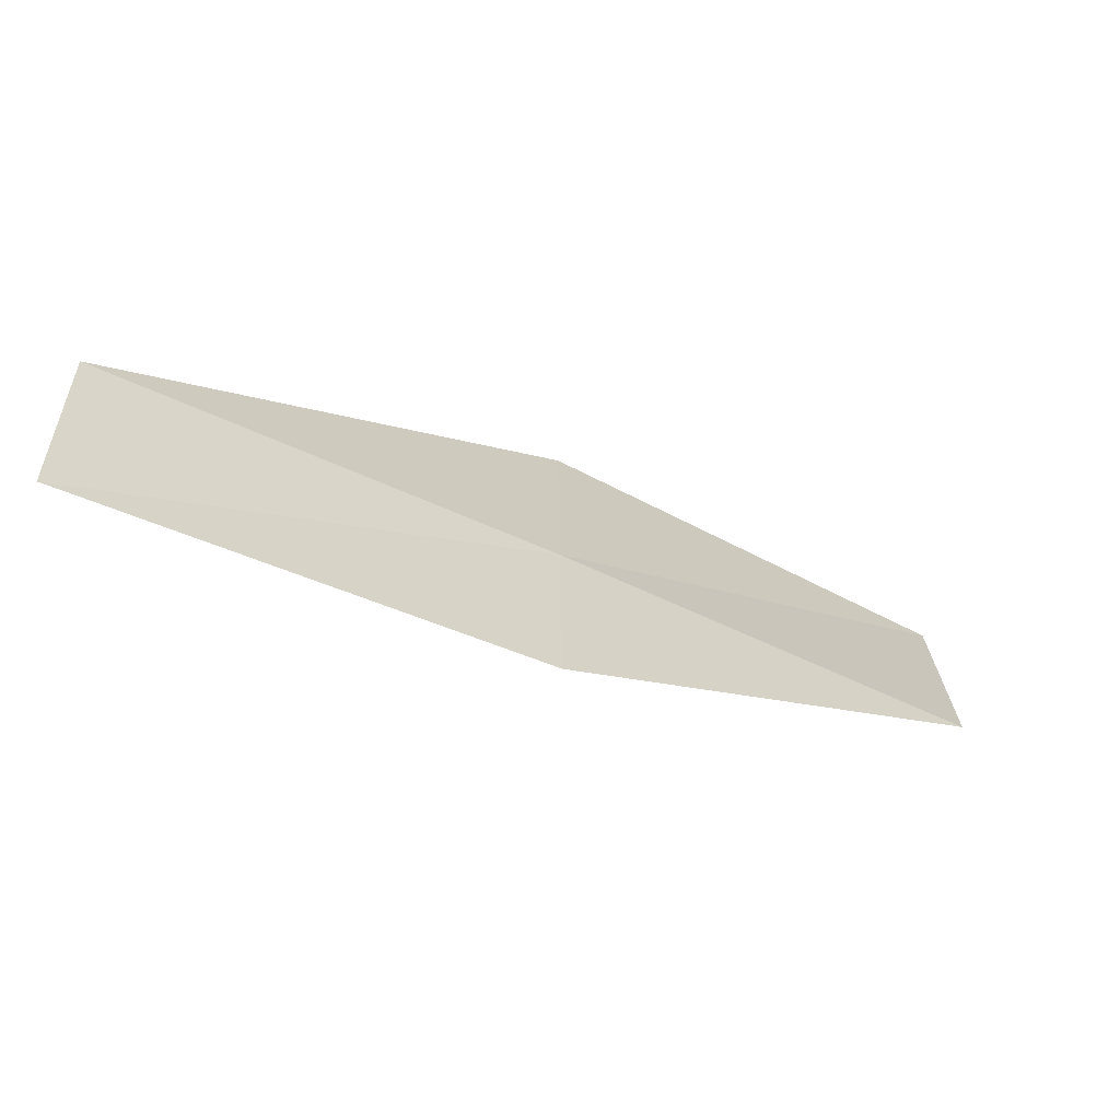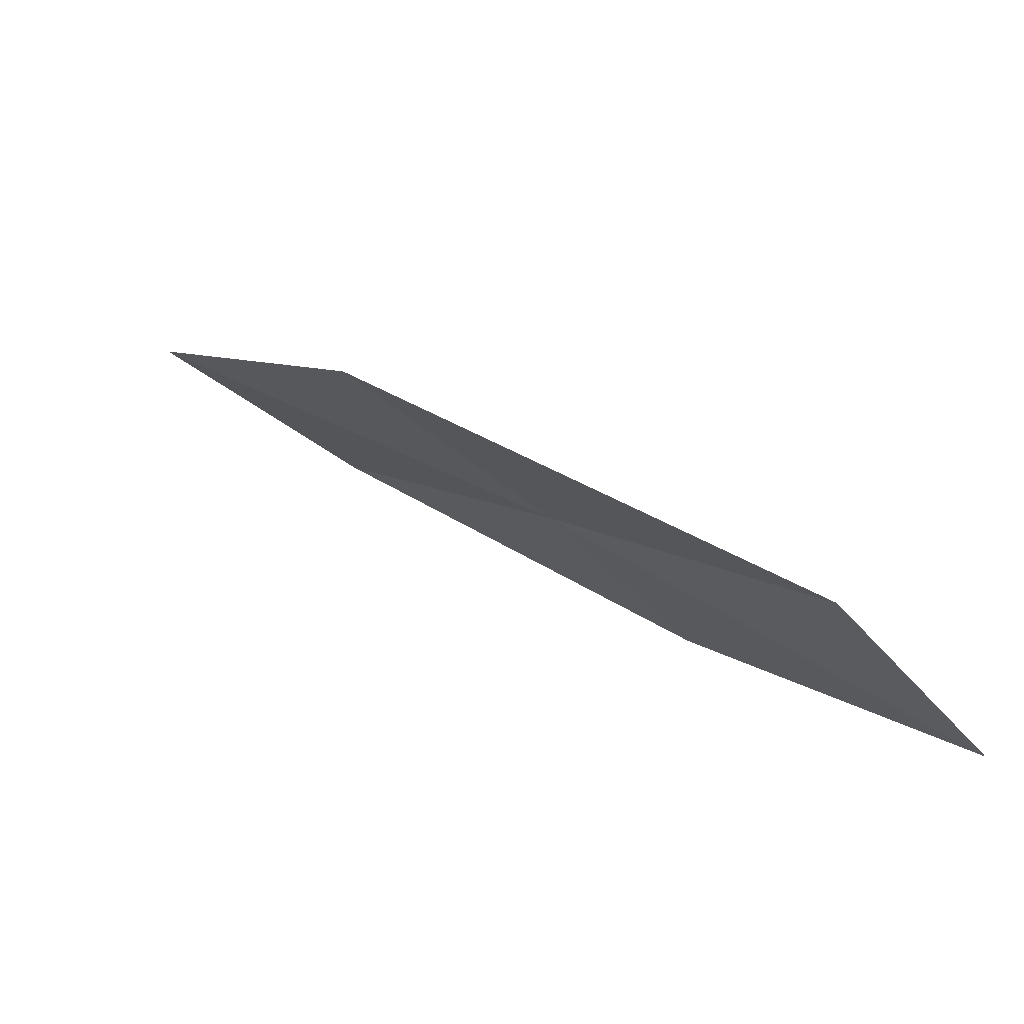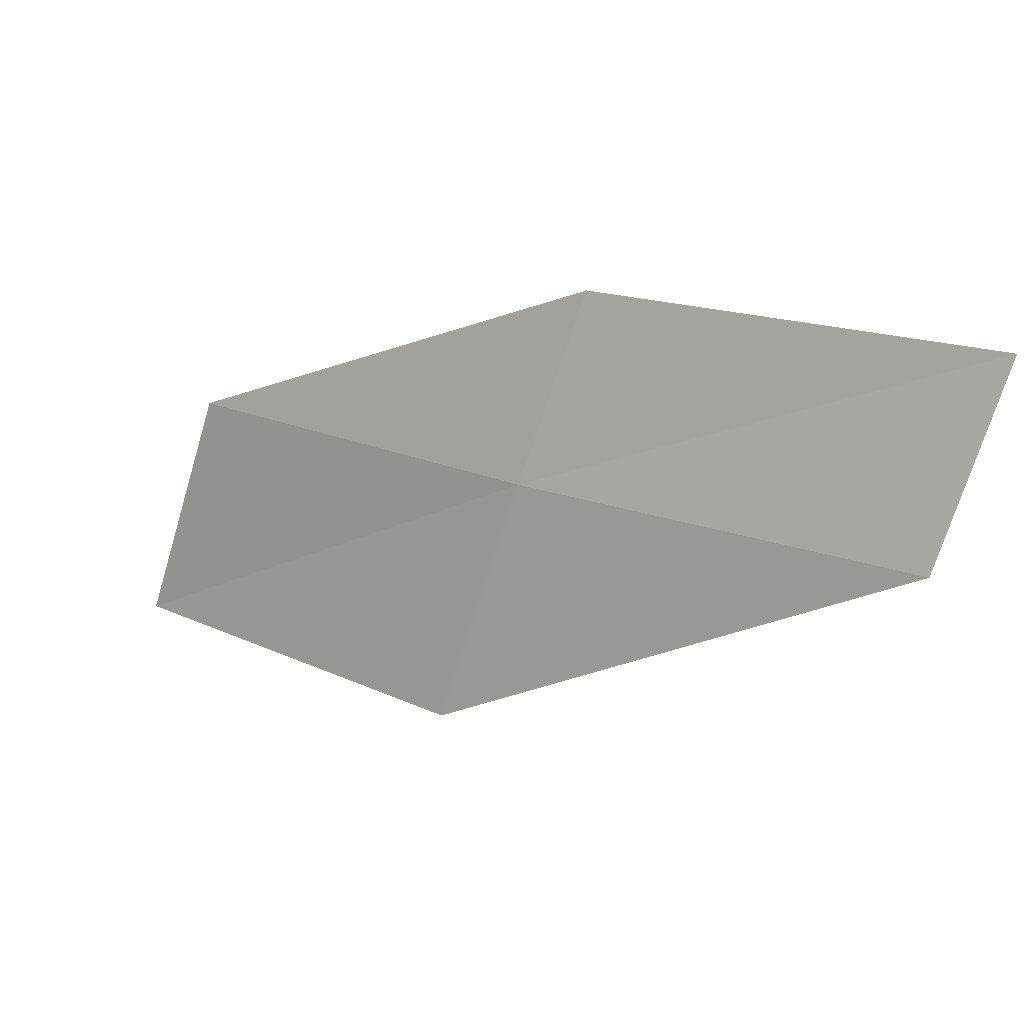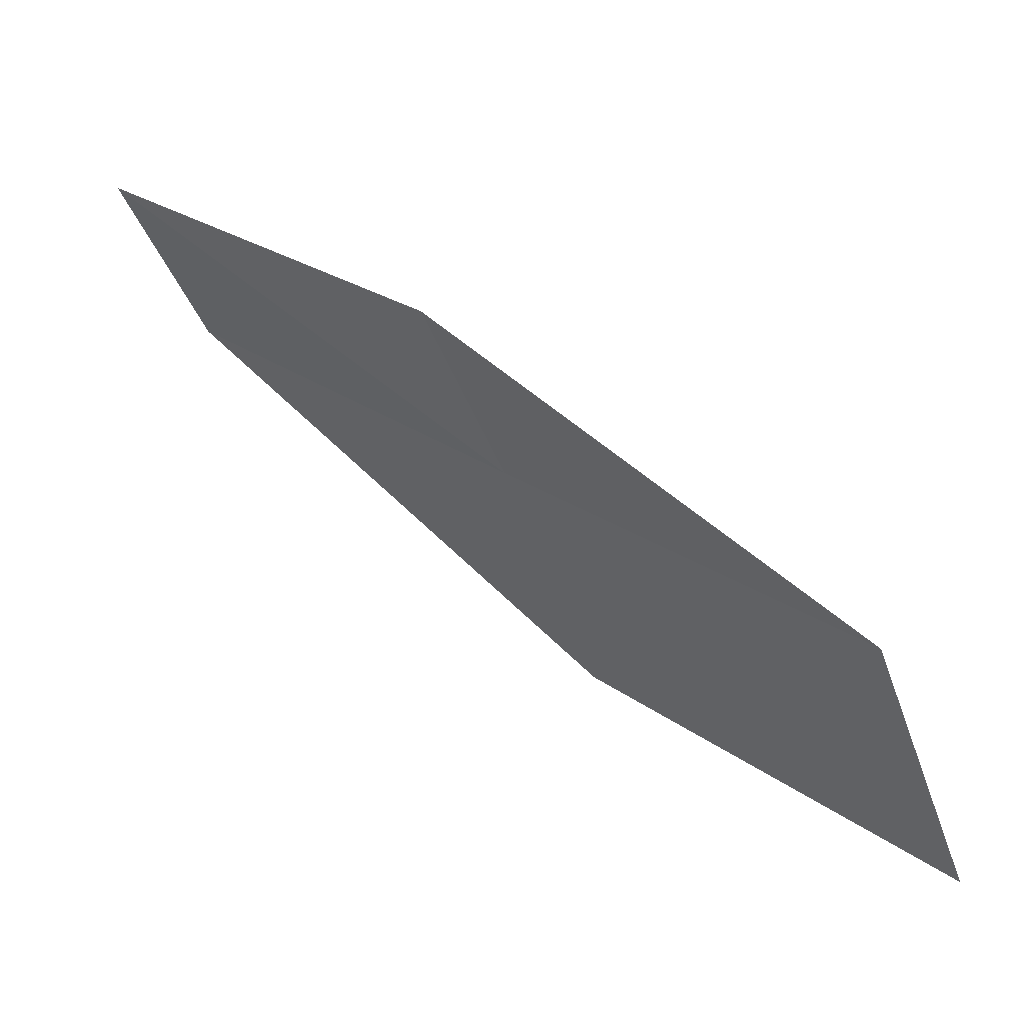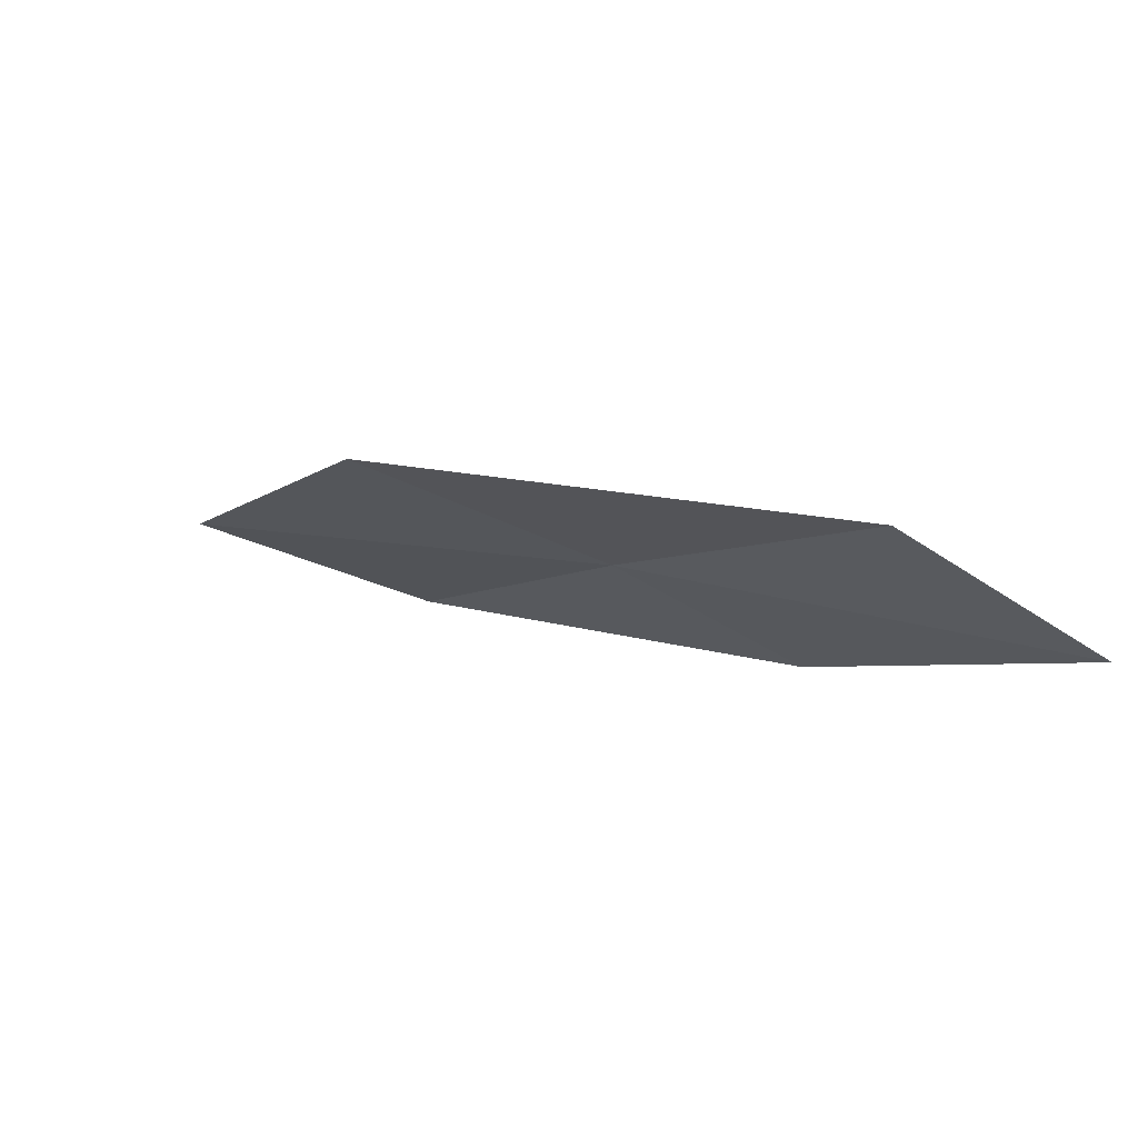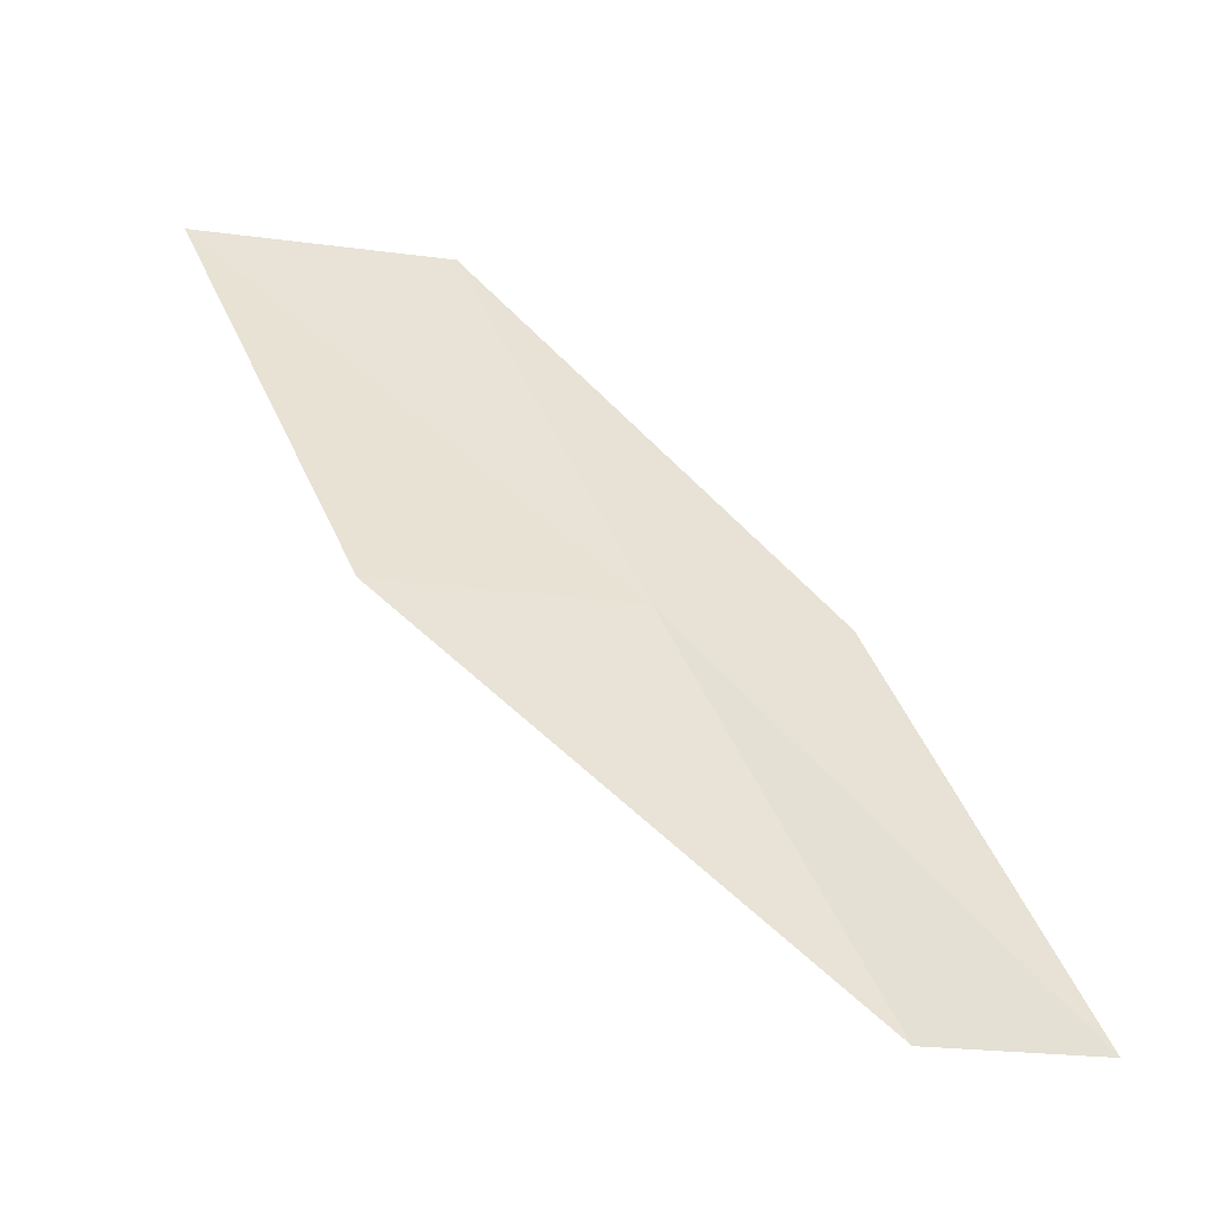
<metadata>
{"format":"obj","ext":"obj","renderer":"f3d","projection":"perspective","resolution":1024,"background":"white","views":[{"elev":58.4,"azim":-90.6,"up":"+Y"},{"elev":-65.8,"azim":105.1,"up":"+Z"},{"elev":70.2,"azim":112.1,"up":"+Y"},{"elev":-20.4,"azim":-63.1,"up":"+Y"},{"elev":-72.3,"azim":120.0,"up":"+Z"},{"elev":-15.0,"azim":123.0,"up":"+Z"}]}
</metadata>
<code>
v 24.5 -3.962 18
v 24.25 -5.239 20
v 25.27 -6.101 20
v 23.6 -3.432 18
v 25.56 -4.77 18
v 23.75 -2.192 16
v 24.67 -2.675 16
f 1 2 3
f 1 4 2
f 1 3 5
f 1 6 4
f 1 7 6
f 1 5 7

</code>
